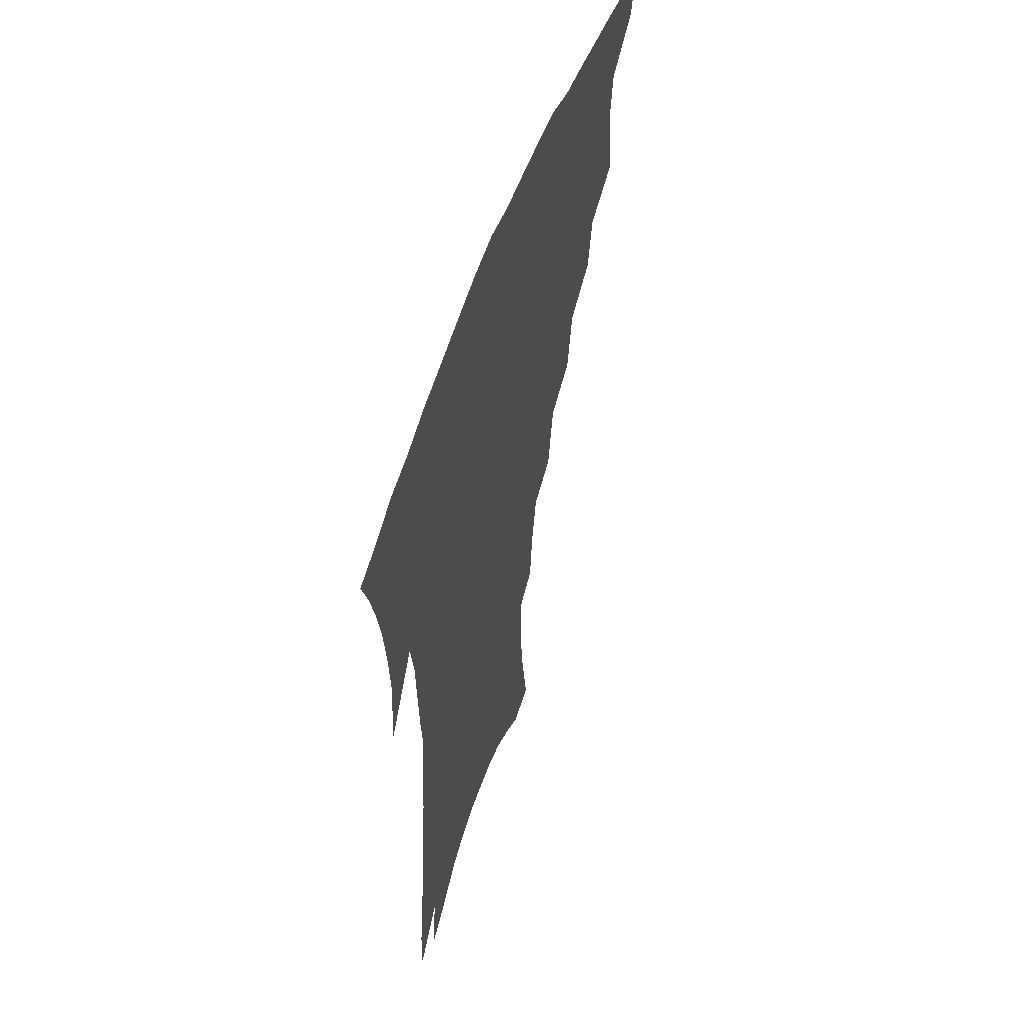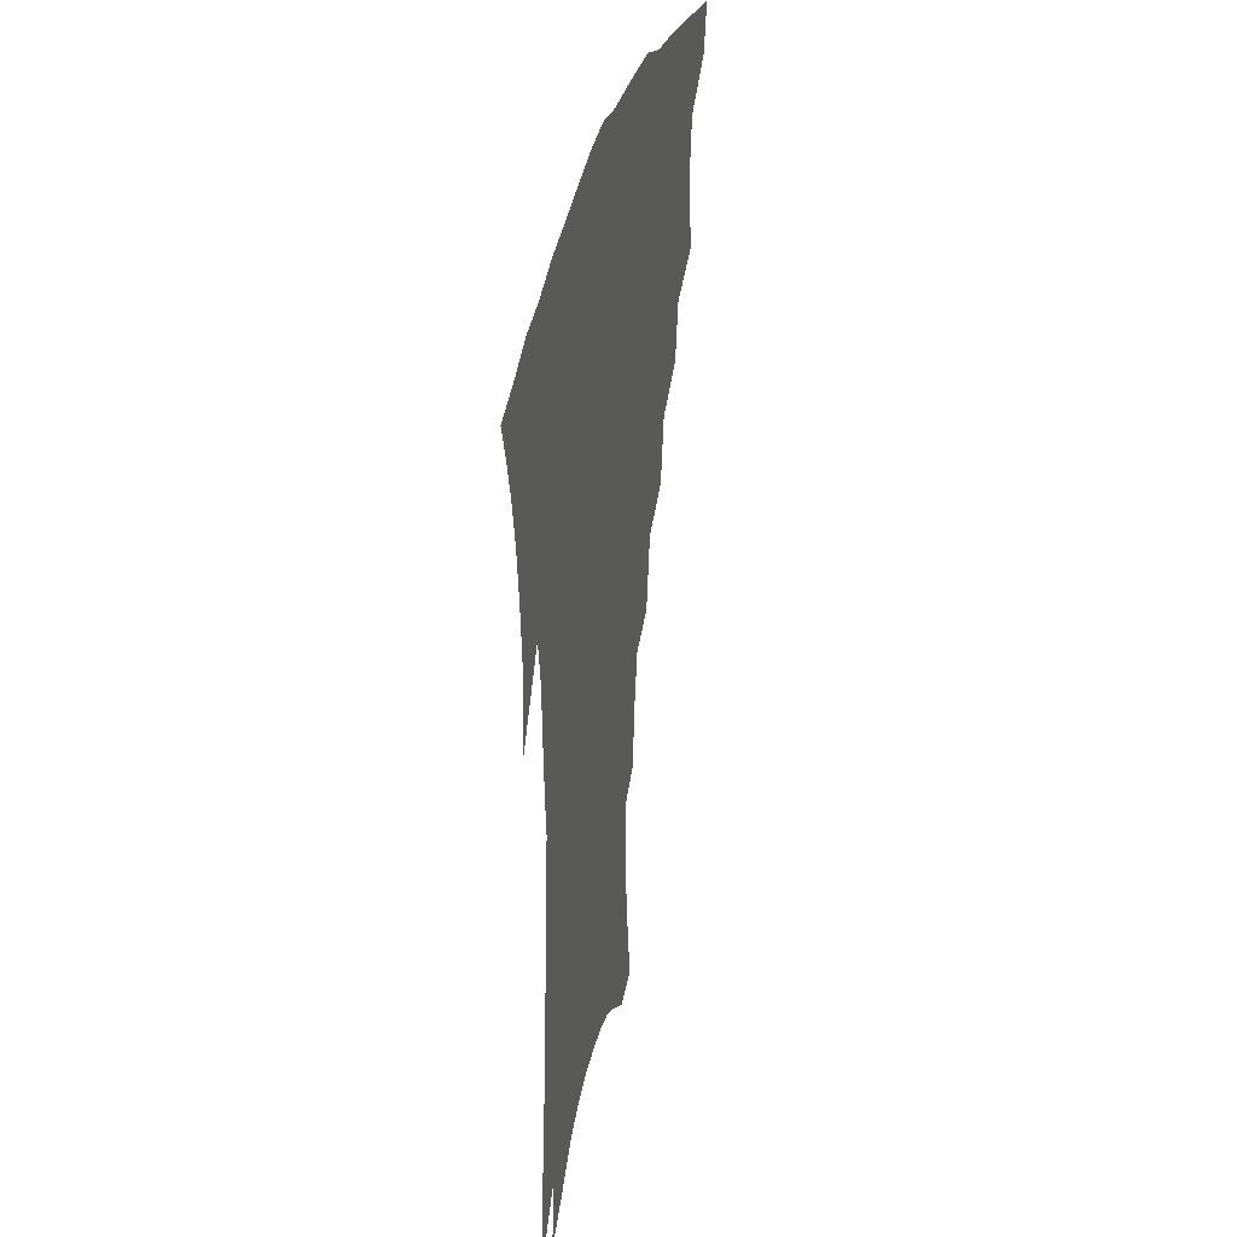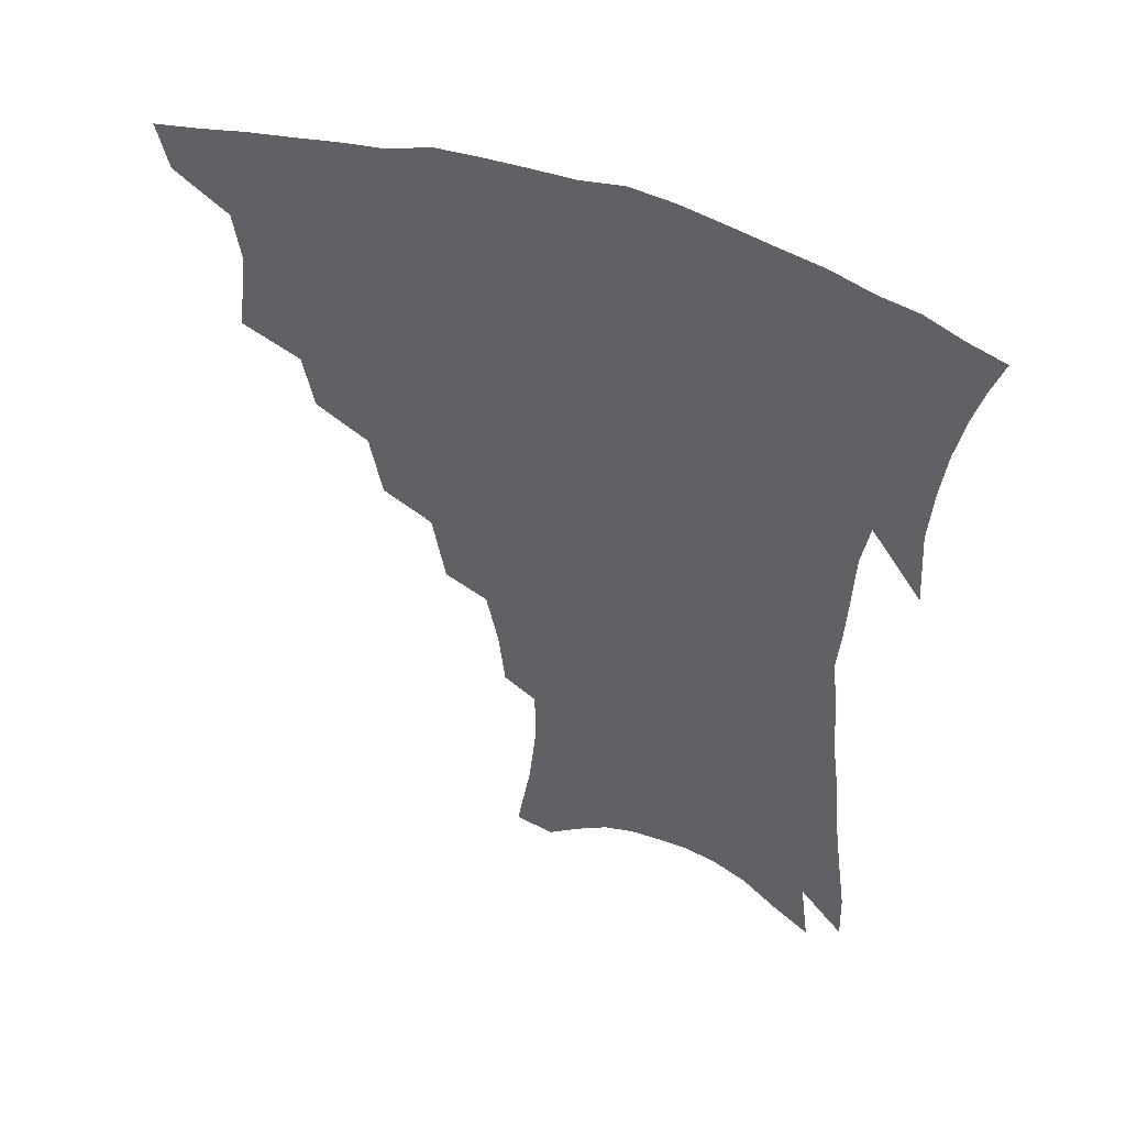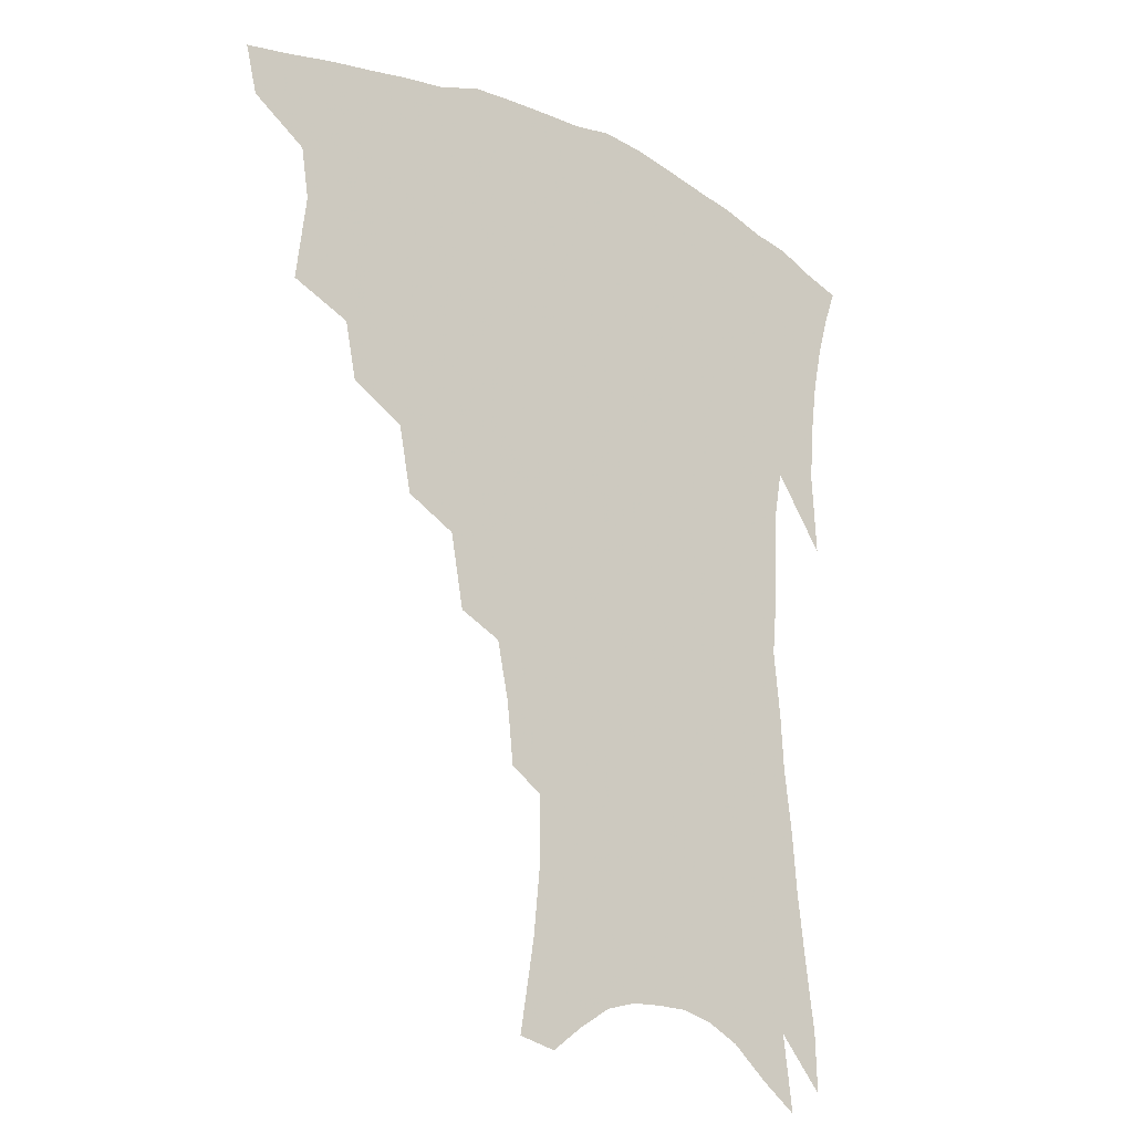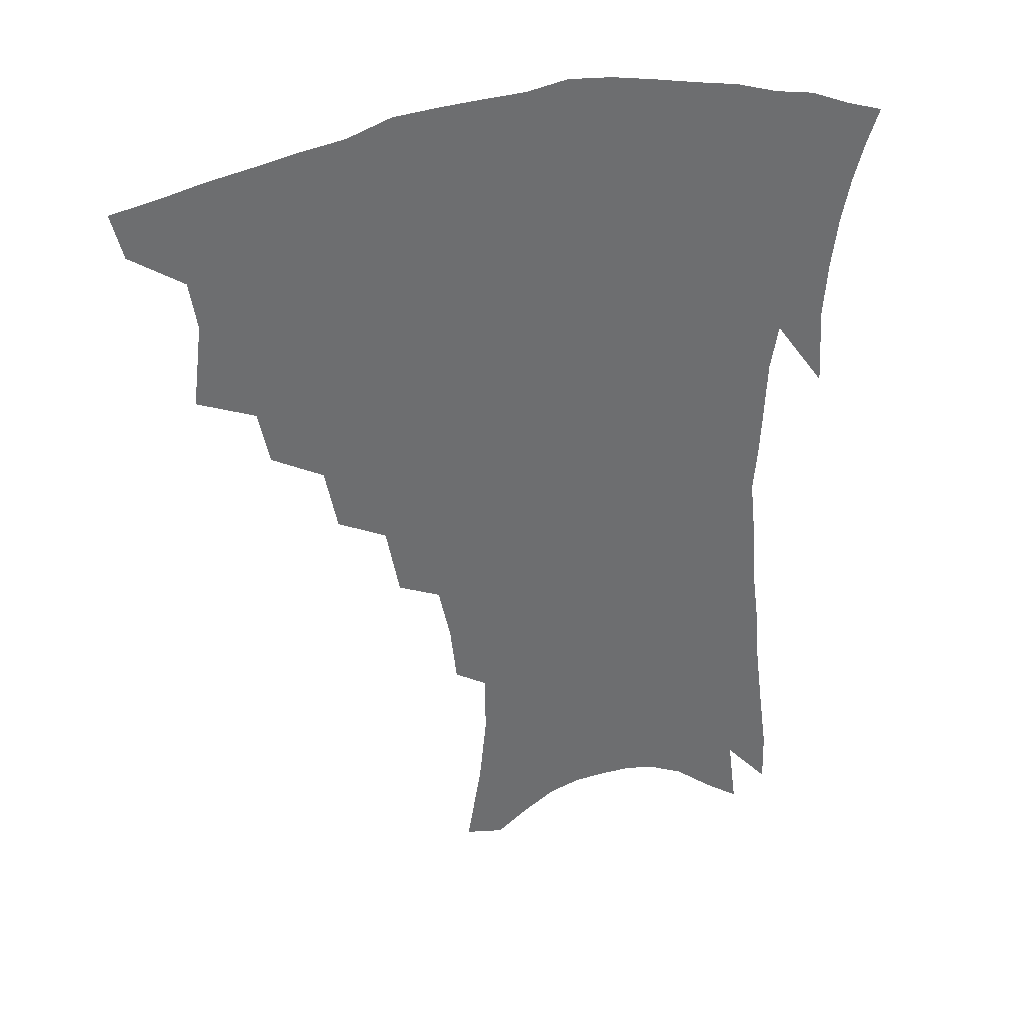
<metadata>
{"format":"obj","ext":"obj","renderer":"f3d","projection":"perspective","resolution":1024,"background":"white","views":[{"elev":54.9,"azim":108.8,"up":"+Y"},{"elev":33.8,"azim":102.0,"up":"+Y"},{"elev":49.3,"azim":21.9,"up":"+Y"},{"elev":-20.1,"azim":-40.2,"up":"+Y"},{"elev":36.4,"azim":-17.9,"up":"+Y"}]}
</metadata>
<code>
v 444.2 393 0
v 440.4 408.4 0
v 461.1 336.4 0
v 464.5 364.3 0
v 462 380.7 0
v 459.4 396.1 0
v 455.8 411.3 0
v 484.1 309.6 0
v 480.3 327.9 0
v 481.8 353.4 0
v 480 370 0
v 476.9 384.6 0
v 473.8 399.3 0
v 470.5 414.6 0
v 505.6 278.3 0
v 501.4 299.6 0
v 500.3 324.2 0
v 497.3 340.3 0
v 496.9 359.3 0
v 494.4 373.9 0
v 491.5 387.8 0
v 488.4 402.2 0
v 485.4 417.2 0
v 526.3 245.7 0
v 521.9 269.6 0
v 517.5 289.4 0
v 515.6 313.1 0
v 514.2 332.2 0
v 513 349.3 0
v 510.2 362.4 0
v 508.1 376.7 0
v 505.6 390.6 0
v 503 404.6 0
v 499.9 420 0
v 546.4 200.4 0
v 544.2 220.2 0
v 540.3 239.1 0
v 536.1 260.4 0
v 532.7 280.7 0
v 529.5 297.9 0
v 527.7 316.8 0
v 527.3 337.1 0
v 525.8 352.1 0
v 523.8 365.6 0
v 521.7 379.2 0
v 519.5 393.1 0
v 516.9 407.7 0
v 514.5 422.2 0
v 550.1 119.7 0
v 554.9 149.2 0
v 557.2 172.3 0
v 557.2 193.4 0
v 555.6 215 0
v 552.6 231.3 0
v 549.4 250.4 0
v 546.1 267.9 0
v 544 289.8 0
v 542.2 307.6 0
v 541.2 325.4 0
v 539.8 340.2 0
v 538.6 354.5 0
v 537.4 368.2 0
v 535.1 381.4 0
v 533.6 395.2 0
v 531.4 409.8 0
v 529.2 427.2 0
v 562.8 116.8 0
v 564.3 138.3 0
v 567.3 165.3 0
v 566.7 181.3 0
v 566.2 204 0
v 564.3 224.3 0
v 561.8 242.7 0
v 558.9 257.9 0
v 556.6 276.4 0
v 555.1 295.9 0
v 553.9 312.7 0
v 553.3 329.4 0
v 551.9 341.8 0
v 551.5 356.7 0
v 550.7 370.1 0
v 549.6 383.1 0
v 548 396.5 0
v 545.6 411.9 0
v 543.6 428.2 0
v 573.4 124.6 0
v 575.7 149.7 0
v 577.1 173.8 0
v 576.2 192 0
v 574.9 211.4 0
v 573.2 233 0
v 570.9 247.6 0
v 568.9 265.7 0
v 567.4 284.2 0
v 565.9 299.4 0
v 565.2 315.9 0
v 565.1 332.1 0
v 564.2 344.3 0
v 564.1 358.4 0
v 563.6 371.3 0
v 562.8 384.1 0
v 562 397.2 0
v 560.3 411.6 0
v 557.9 428.8 0
v 584 131.4 0
v 585.9 157.6 0
v 585.8 175.5 0
v 585 196.3 0
v 583.5 213.2 0
v 581.9 234.8 0
v 580.2 250.9 0
v 578.6 267.7 0
v 577.6 287.4 0
v 577 304.3 0
v 576.6 319.2 0
v 576.3 332.8 0
v 576.4 346.3 0
v 576.8 360 0
v 576 372 0
v 575.9 384.8 0
v 575.4 397.8 0
v 574 412.7 0
v 572.1 429.2 0
v 594.4 134.3 0
v 595.2 159.5 0
v 594.9 180 0
v 593.8 198.9 0
v 592.4 221.3 0
v 590.9 237.8 0
v 589.6 253.9 0
v 588.4 270.7 0
v 587.7 290.9 0
v 587.5 306.8 0
v 587.4 319.7 0
v 587.6 333.6 0
v 588.1 347.3 0
v 588.8 360.4 0
v 589.5 373 0
v 589.2 385.1 0
v 588.9 397.9 0
v 587.6 413.7 0
v 585.9 431.5 0
v 604.8 134.8 0
v 604.6 161.1 0
v 603.8 182.4 0
v 602.7 200.9 0
v 601.3 221.1 0
v 599.9 238.8 0
v 599 256.6 0
v 598.1 273.3 0
v 597.7 290.7 0
v 597.7 305.9 0
v 597.9 319.7 0
v 598.7 334.5 0
v 599.3 346.5 0
v 600.8 361.2 0
v 601.5 372.9 0
v 601.9 385.1 0
v 601.9 398.1 0
v 601.7 412.4 0
v 600.3 430.1 0
v 615.4 134.7 0
v 614.8 155.3 0
v 613.2 179.7 0
v 611.7 200.5 0
v 610.1 221.3 0
v 609.6 235 0
v 608.3 255.5 0
v 607.7 273.2 0
v 607.6 289.7 0
v 607.9 304.8 0
v 608.5 321.4 0
v 609.4 333.6 0
v 610.8 347.9 0
v 612 360.7 0
v 613.4 372.2 0
v 614.7 384.2 0
v 615.6 396.7 0
v 615.8 410.5 0
v 614.9 427.2 0
v 625.9 132 0
v 624.6 153 0
v 622.4 178.7 0
v 620.9 199.5 0
v 619.3 219.8 0
v 618.4 237.9 0
v 617.6 254.8 0
v 617.5 270.4 0
v 617.5 286.6 0
v 618.1 302 0
v 618.8 317.9 0
v 620 333.5 0
v 621.6 346.4 0
v 623.2 358.4 0
v 625.1 371.1 0
v 626.9 383 0
v 628.5 395.1 0
v 629.4 408.3 0
v 629.3 424.1 0
v 636.8 126.5 0
v 635.1 148 0
v 632.2 174.9 0
v 630.5 195.7 0
v 628.8 215.8 0
v 628.5 231.6 0
v 627.1 251.7 0
v 627 267.5 0
v 627.6 282.1 0
v 628 299.2 0
v 628.9 316 0
v 630.6 328.9 0
v 632.1 345.2 0
v 634.1 356.7 0
v 636.5 369.6 0
v 638.7 381.4 0
v 641.4 392.9 0
v 642.8 405.3 0
v 643 421.4 0
v 649.2 116 0
v 645.8 142.6 0
v 643.8 164.8 0
v 640.9 189 0
v 638.6 210.8 0
v 637.7 228.6 0
v 637.3 245 0
v 636.9 262.3 0
v 637.2 278.1 0
v 637.8 295.5 0
v 639 311.4 0
v 640.7 326.4 0
v 642.4 341.4 0
v 644.8 355.3 0
v 647.5 366.9 0
v 649.9 378.7 0
v 652.8 390.8 0
v 655.3 402.4 0
v 656.9 416.8 0
v 661.3 107.1 0
v 658.1 132 0
v 655.5 155.3 0
v 653.4 176.7 0
v 650.5 199.5 0
v 649.2 218.3 0
v 648.1 236.6 0
v 647.3 254.7 0
v 646.7 273 0
v 648.3 287.2 0
v 649.4 304 0
v 650.8 321.3 0
v 652.5 337.9 0
v 655.4 350.4 0
v 658.3 365.2 0
v 661.3 377 0
v 664.3 388.3 0
v 667.2 399.9 0
v 669.7 414.4 0
v 673.1 114.5 0
v 672.5 133.6 0
v 669.3 157.2 0
v 666.5 179.4 0
v 665 198.6 0
v 662.2 220 0
v 661.2 238 0
v 658.9 259.9 0
v 660.2 274.2 0
v 661.1 291.4 0
v 662 310.8 0
v 664.7 326.2 0
v 665.5 347.1 0
v 668.6 360.5 0
v 672.2 372.7 0
v 675.4 385.1 0
v 678.9 396.6 0
v 682.7 408.8 0
v 681.8 301.9 0
v 680.1 329.3 0
v 681.6 348 0
v 683.8 365 0
v 686.9 380 0
v 690.6 392.8 0
v 694.9 404.8 0
f 5 6 1
f 1 6 2
f 6 7 2
f 9 10 3
f 3 10 4
f 10 11 4
f 4 11 5
f 11 12 5
f 5 12 6
f 12 13 6
f 6 13 7
f 13 14 7
f 16 17 8
f 8 17 9
f 17 18 9
f 9 18 10
f 18 19 10
f 10 19 11
f 19 20 11
f 11 20 12
f 20 21 12
f 12 21 13
f 21 22 13
f 13 22 14
f 22 23 14
f 25 26 15
f 15 26 16
f 26 27 16
f 16 27 17
f 27 28 17
f 17 28 18
f 28 29 18
f 18 29 19
f 29 30 19
f 19 30 20
f 30 31 20
f 20 31 21
f 31 32 21
f 21 32 22
f 32 33 22
f 22 33 23
f 33 34 23
f 37 38 24
f 24 38 25
f 38 39 25
f 25 39 26
f 39 40 26
f 26 40 27
f 40 41 27
f 27 41 28
f 41 42 28
f 28 42 29
f 42 43 29
f 29 43 30
f 43 44 30
f 30 44 31
f 44 45 31
f 31 45 32
f 45 46 32
f 32 46 33
f 46 47 33
f 33 47 34
f 47 48 34
f 52 53 35
f 35 53 36
f 53 54 36
f 36 54 37
f 54 55 37
f 37 55 38
f 55 56 38
f 38 56 39
f 56 57 39
f 39 57 40
f 57 58 40
f 40 58 41
f 58 59 41
f 41 59 42
f 59 60 42
f 42 60 43
f 60 61 43
f 43 61 44
f 61 62 44
f 44 62 45
f 62 63 45
f 45 63 46
f 63 64 46
f 46 64 47
f 64 65 47
f 47 65 48
f 65 66 48
f 67 68 49
f 49 68 50
f 68 69 50
f 50 69 51
f 69 70 51
f 51 70 52
f 70 71 52
f 52 71 53
f 71 72 53
f 53 72 54
f 72 73 54
f 54 73 55
f 73 74 55
f 55 74 56
f 74 75 56
f 56 75 57
f 75 76 57
f 57 76 58
f 76 77 58
f 58 77 59
f 77 78 59
f 59 78 60
f 78 79 60
f 60 79 61
f 79 80 61
f 61 80 62
f 80 81 62
f 62 81 63
f 81 82 63
f 63 82 64
f 82 83 64
f 64 83 65
f 83 84 65
f 65 84 66
f 84 85 66
f 67 86 68
f 86 87 68
f 68 87 69
f 87 88 69
f 69 88 70
f 88 89 70
f 70 89 71
f 89 90 71
f 71 90 72
f 90 91 72
f 72 91 73
f 91 92 73
f 73 92 74
f 92 93 74
f 74 93 75
f 93 94 75
f 75 94 76
f 94 95 76
f 76 95 77
f 95 96 77
f 77 96 78
f 96 97 78
f 78 97 79
f 97 98 79
f 79 98 80
f 98 99 80
f 80 99 81
f 99 100 81
f 81 100 82
f 100 101 82
f 82 101 83
f 101 102 83
f 83 102 84
f 102 103 84
f 84 103 85
f 103 104 85
f 86 105 87
f 105 106 87
f 87 106 88
f 106 107 88
f 88 107 89
f 107 108 89
f 89 108 90
f 108 109 90
f 90 109 91
f 109 110 91
f 91 110 92
f 110 111 92
f 92 111 93
f 111 112 93
f 93 112 94
f 112 113 94
f 94 113 95
f 113 114 95
f 95 114 96
f 114 115 96
f 96 115 97
f 115 116 97
f 97 116 98
f 116 117 98
f 98 117 99
f 117 118 99
f 99 118 100
f 118 119 100
f 100 119 101
f 119 120 101
f 101 120 102
f 120 121 102
f 102 121 103
f 121 122 103
f 103 122 104
f 122 123 104
f 105 124 106
f 124 125 106
f 106 125 107
f 125 126 107
f 107 126 108
f 126 127 108
f 108 127 109
f 127 128 109
f 109 128 110
f 128 129 110
f 110 129 111
f 129 130 111
f 111 130 112
f 130 131 112
f 112 131 113
f 131 132 113
f 113 132 114
f 132 133 114
f 114 133 115
f 133 134 115
f 115 134 116
f 134 135 116
f 116 135 117
f 135 136 117
f 117 136 118
f 136 137 118
f 118 137 119
f 137 138 119
f 119 138 120
f 138 139 120
f 120 139 121
f 139 140 121
f 121 140 122
f 140 141 122
f 122 141 123
f 141 142 123
f 124 143 125
f 143 144 125
f 125 144 126
f 144 145 126
f 126 145 127
f 145 146 127
f 127 146 128
f 146 147 128
f 128 147 129
f 147 148 129
f 129 148 130
f 148 149 130
f 130 149 131
f 149 150 131
f 131 150 132
f 150 151 132
f 132 151 133
f 151 152 133
f 133 152 134
f 152 153 134
f 134 153 135
f 153 154 135
f 135 154 136
f 154 155 136
f 136 155 137
f 155 156 137
f 137 156 138
f 156 157 138
f 138 157 139
f 157 158 139
f 139 158 140
f 158 159 140
f 140 159 141
f 159 160 141
f 141 160 142
f 160 161 142
f 143 162 144
f 162 163 144
f 144 163 145
f 163 164 145
f 145 164 146
f 164 165 146
f 146 165 147
f 165 166 147
f 147 166 148
f 166 167 148
f 148 167 149
f 167 168 149
f 149 168 150
f 168 169 150
f 150 169 151
f 169 170 151
f 151 170 152
f 170 171 152
f 152 171 153
f 171 172 153
f 153 172 154
f 172 173 154
f 154 173 155
f 173 174 155
f 155 174 156
f 174 175 156
f 156 175 157
f 175 176 157
f 157 176 158
f 176 177 158
f 158 177 159
f 177 178 159
f 159 178 160
f 178 179 160
f 160 179 161
f 179 180 161
f 162 181 163
f 181 182 163
f 163 182 164
f 182 183 164
f 164 183 165
f 183 184 165
f 165 184 166
f 184 185 166
f 166 185 167
f 185 186 167
f 167 186 168
f 186 187 168
f 168 187 169
f 187 188 169
f 169 188 170
f 188 189 170
f 170 189 171
f 189 190 171
f 171 190 172
f 190 191 172
f 172 191 173
f 191 192 173
f 173 192 174
f 192 193 174
f 174 193 175
f 193 194 175
f 175 194 176
f 194 195 176
f 176 195 177
f 195 196 177
f 177 196 178
f 196 197 178
f 178 197 179
f 197 198 179
f 179 198 180
f 198 199 180
f 181 200 182
f 200 201 182
f 182 201 183
f 201 202 183
f 183 202 184
f 202 203 184
f 184 203 185
f 203 204 185
f 185 204 186
f 204 205 186
f 186 205 187
f 205 206 187
f 187 206 188
f 206 207 188
f 188 207 189
f 207 208 189
f 189 208 190
f 208 209 190
f 190 209 191
f 209 210 191
f 191 210 192
f 210 211 192
f 192 211 193
f 211 212 193
f 193 212 194
f 212 213 194
f 194 213 195
f 213 214 195
f 195 214 196
f 214 215 196
f 196 215 197
f 215 216 197
f 197 216 198
f 216 217 198
f 198 217 199
f 217 218 199
f 200 219 201
f 219 220 201
f 201 220 202
f 220 221 202
f 202 221 203
f 221 222 203
f 203 222 204
f 222 223 204
f 204 223 205
f 223 224 205
f 205 224 206
f 224 225 206
f 206 225 207
f 225 226 207
f 207 226 208
f 226 227 208
f 208 227 209
f 227 228 209
f 209 228 210
f 228 229 210
f 210 229 211
f 229 230 211
f 211 230 212
f 230 231 212
f 212 231 213
f 231 232 213
f 213 232 214
f 232 233 214
f 214 233 215
f 233 234 215
f 215 234 216
f 234 235 216
f 216 235 217
f 235 236 217
f 217 236 218
f 236 237 218
f 219 238 220
f 238 239 220
f 220 239 221
f 239 240 221
f 221 240 222
f 240 241 222
f 222 241 223
f 241 242 223
f 223 242 224
f 242 243 224
f 224 243 225
f 243 244 225
f 225 244 226
f 244 245 226
f 226 245 227
f 245 246 227
f 227 246 228
f 246 247 228
f 228 247 229
f 247 248 229
f 229 248 230
f 248 249 230
f 230 249 231
f 249 250 231
f 231 250 232
f 250 251 232
f 232 251 233
f 251 252 233
f 233 252 234
f 252 253 234
f 234 253 235
f 253 254 235
f 235 254 236
f 254 255 236
f 236 255 237
f 255 256 237
f 239 257 240
f 257 258 240
f 240 258 241
f 258 259 241
f 241 259 242
f 259 260 242
f 242 260 243
f 260 261 243
f 243 261 244
f 261 262 244
f 244 262 245
f 262 263 245
f 245 263 246
f 263 264 246
f 246 264 247
f 264 265 247
f 247 265 248
f 265 266 248
f 248 266 249
f 266 267 249
f 249 267 250
f 267 268 250
f 250 268 251
f 268 269 251
f 251 269 252
f 269 270 252
f 252 270 253
f 270 271 253
f 253 271 254
f 271 272 254
f 254 272 255
f 272 273 255
f 255 273 256
f 273 274 256
f 268 275 269
f 275 276 269
f 269 276 270
f 276 277 270
f 270 277 271
f 277 278 271
f 271 278 272
f 278 279 272
f 272 279 273
f 279 280 273
f 273 280 274
f 280 281 274

</code>
